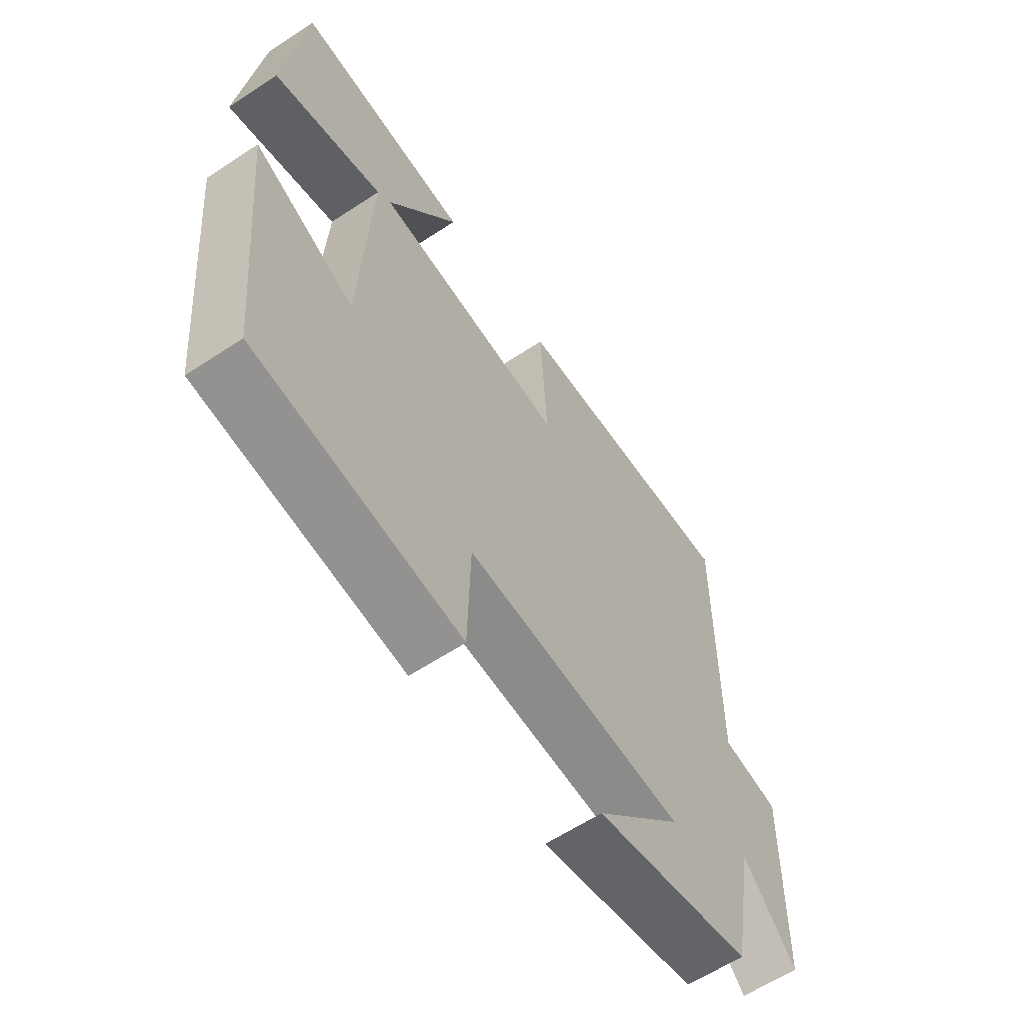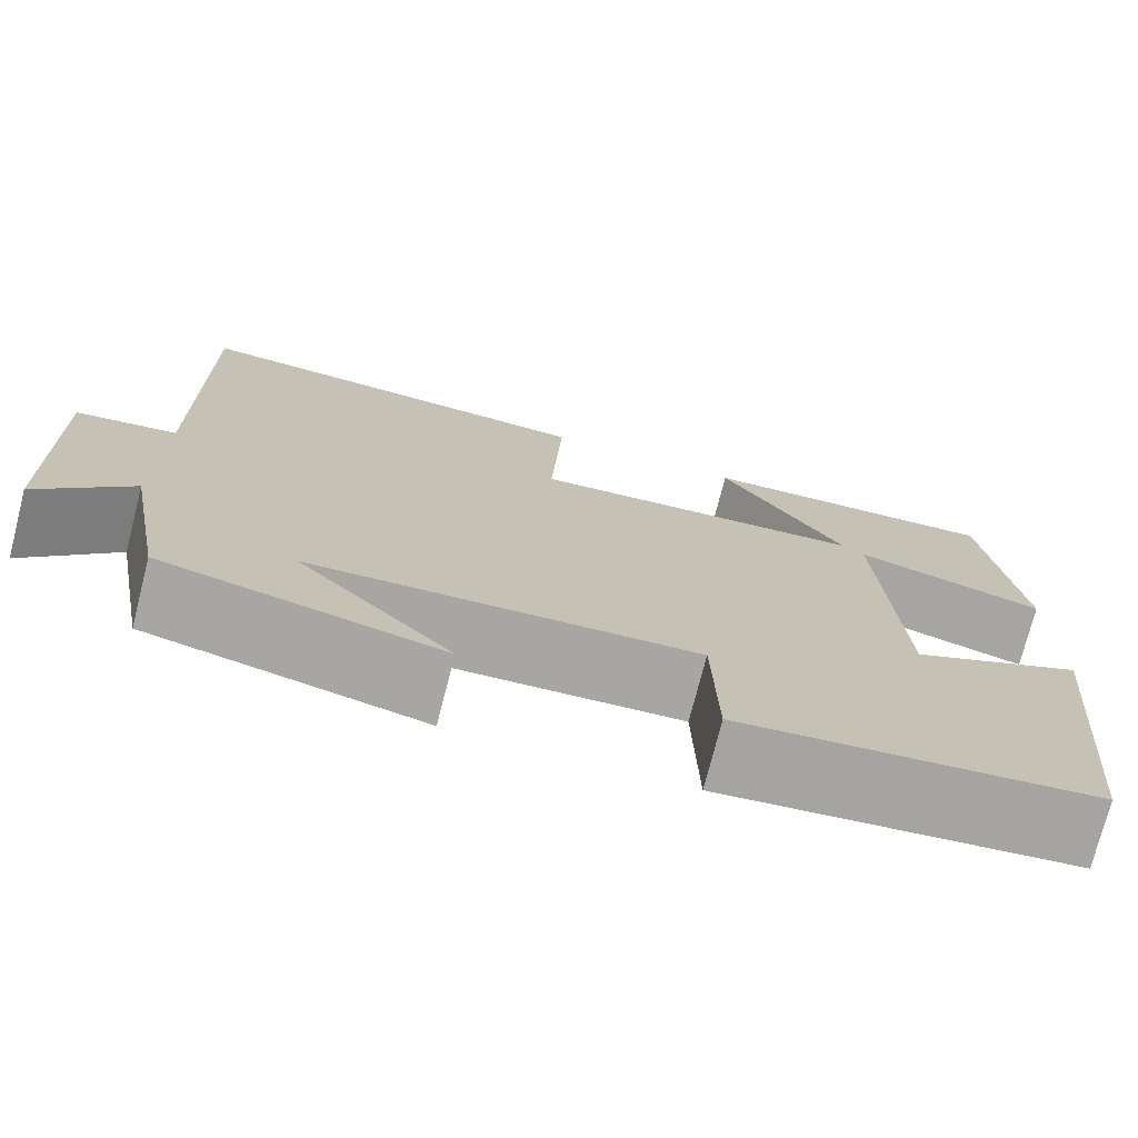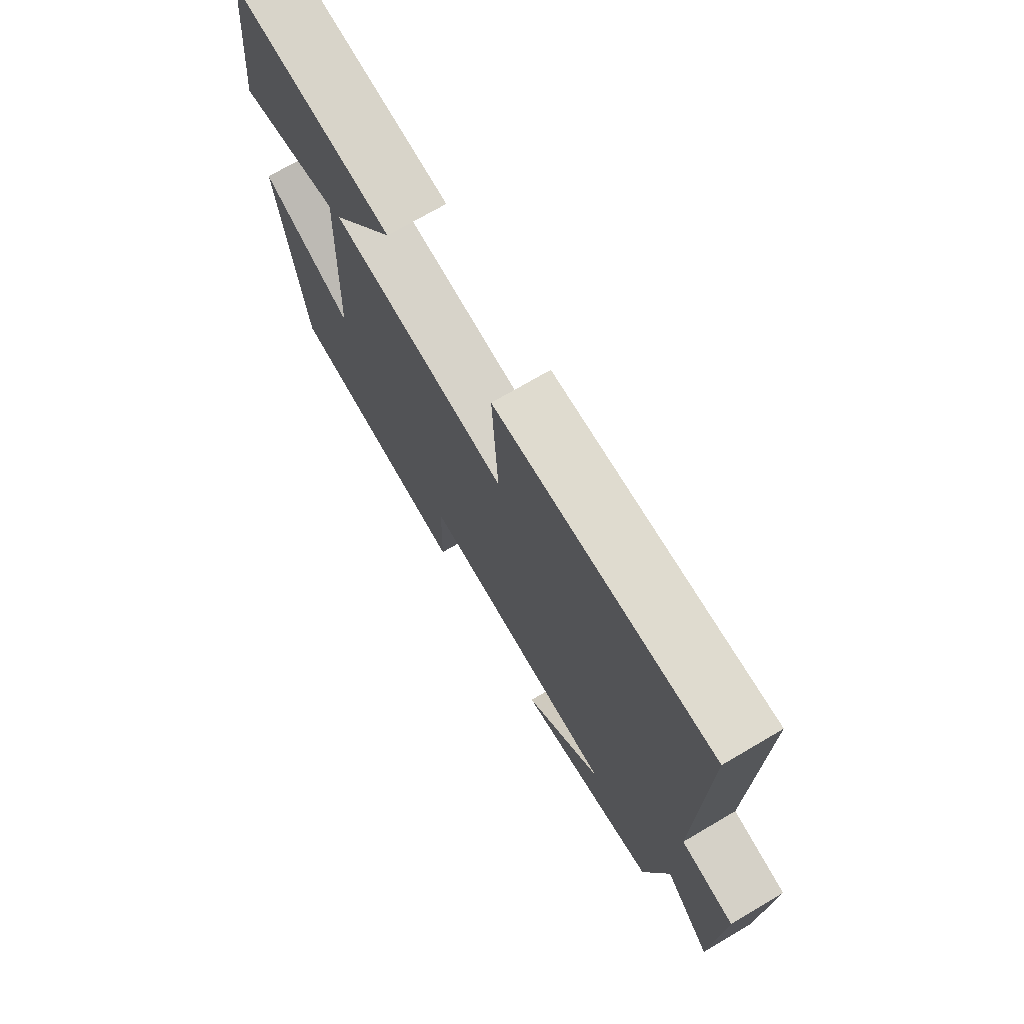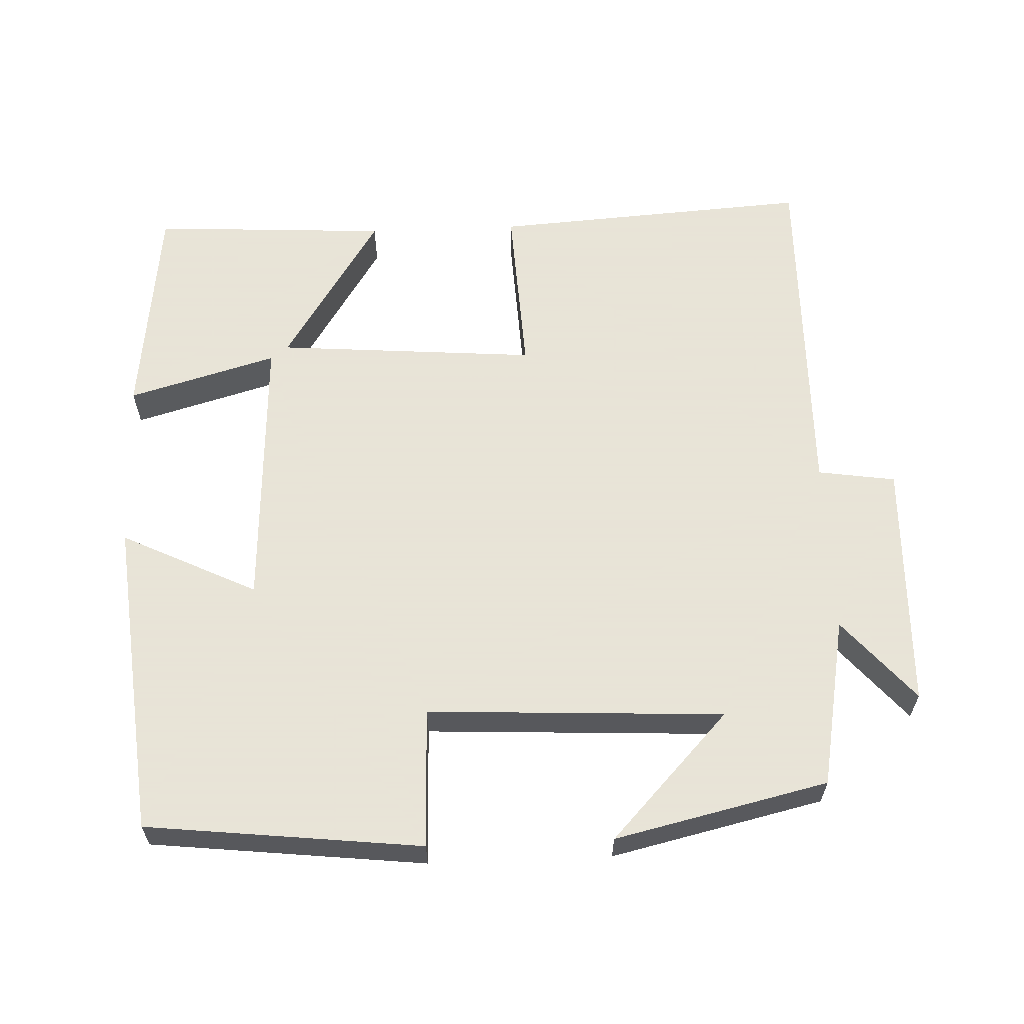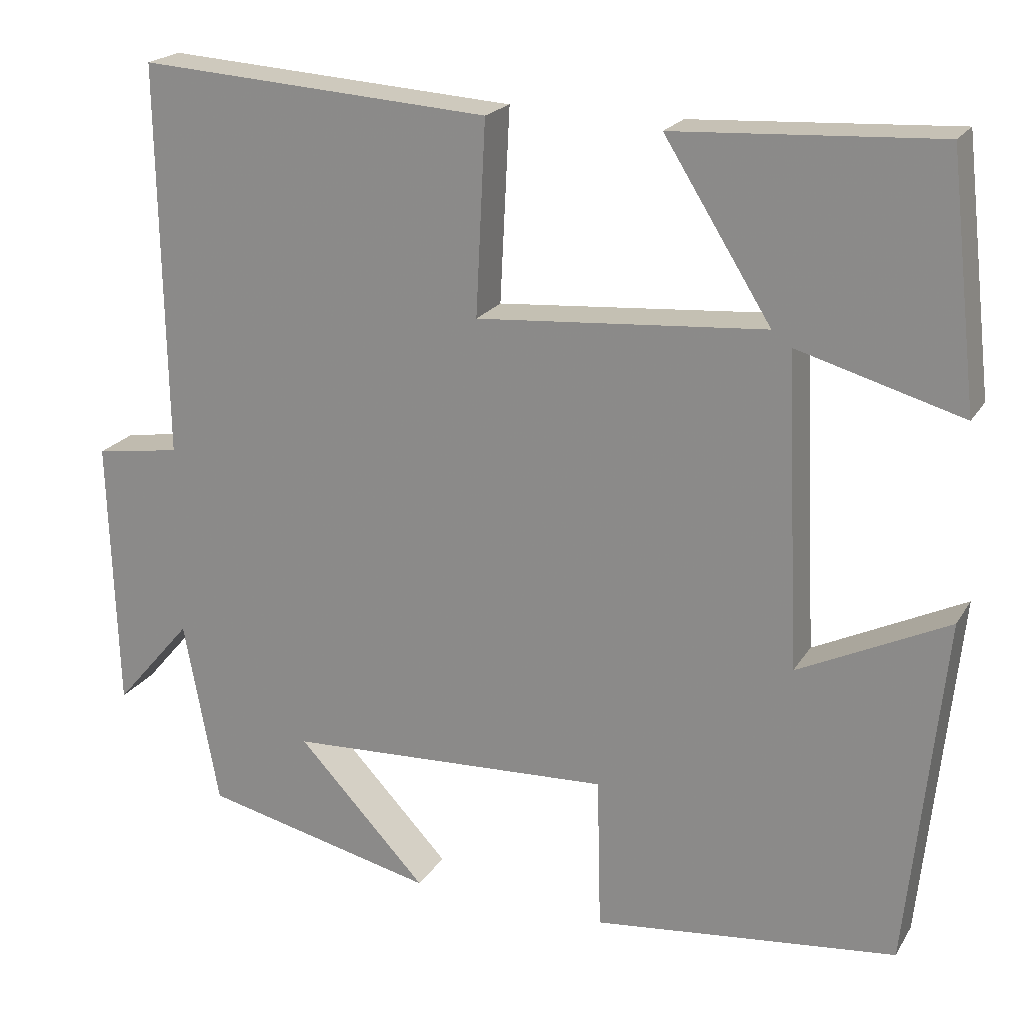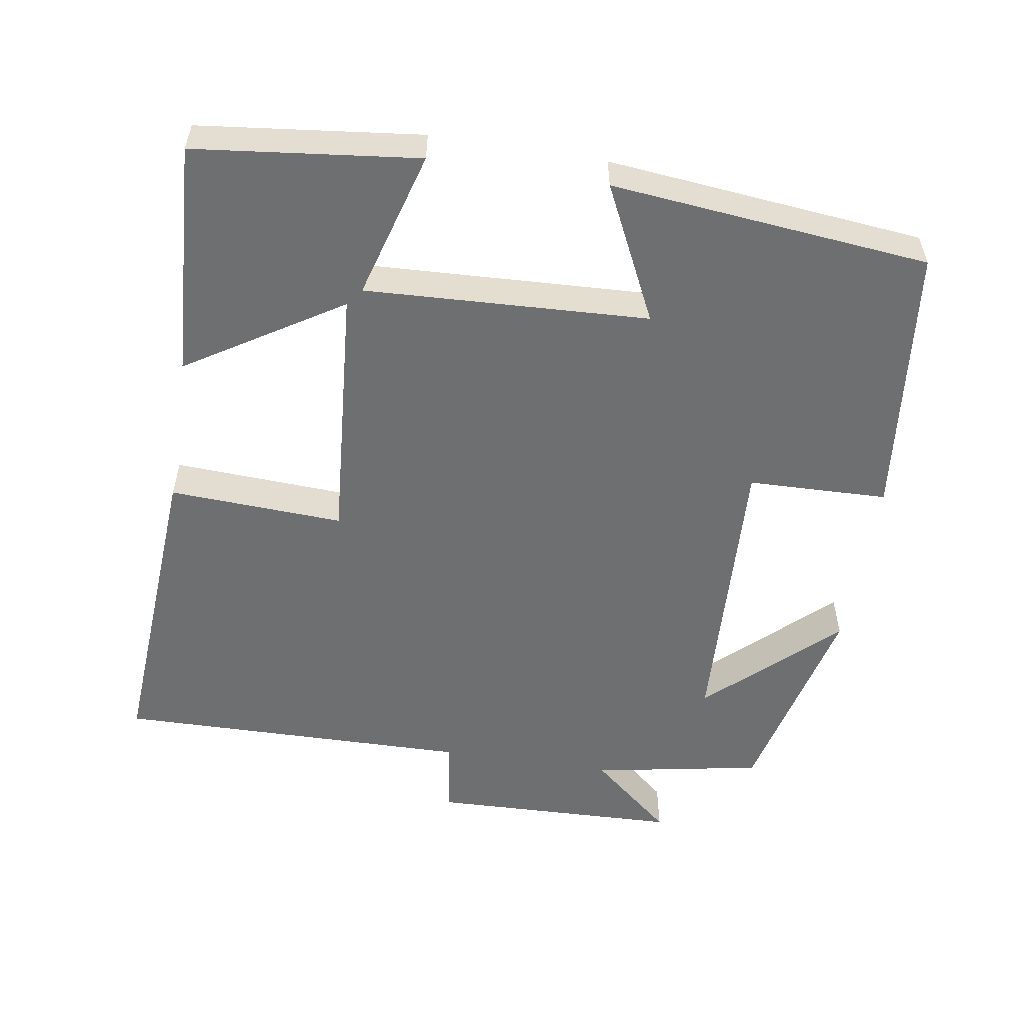
<metadata>
{"format":"obj","ext":"obj","renderer":"f3d","projection":"perspective","resolution":1024,"background":"white","views":[{"elev":-61.6,"azim":123.8,"up":"+Z"},{"elev":-74.7,"azim":-14.3,"up":"+Z"},{"elev":73.0,"azim":-120.4,"up":"+Z"},{"elev":61.4,"azim":177.7,"up":"+Y"},{"elev":20.7,"azim":23.2,"up":"+Z"},{"elev":-54.5,"azim":80.9,"up":"+Y"}]}
</metadata>
<code>
v 0.456 0.07 -0.458
v 0.081 0.07 -0.5
v 0.076 0.07 -0.309
v -0.328 0.07 -0.329
v -0.167 0.07 -0.5
v -0.457 0.07 -0.433
v -0.5 0.07 -0.201
v -0.596 0.07 -0.313
v -0.606 0.07 0.027
v -0.5 0.07 0.043
v -0.507 0.07 0.529
v -0.071 0.07 0.5
v -0.083 0.07 0.262
v 0.273 0.07 0.29
v 0.141 0.07 0.5
v 0.465 0.07 0.518
v 0.5 0.07 0.214
v 0.297 0.07 0.272
v 0.315 0.07 -0.114
v 0.5 0.07 -0.024
v 0.456 0 -0.458
v 0.081 0 -0.5
v 0.076 0 -0.309
v -0.328 0 -0.329
v -0.167 0 -0.5
v -0.457 0 -0.433
v -0.5 0 -0.201
v -0.596 0 -0.313
v -0.606 0 0.027
v -0.5 0 0.043
v -0.507 0 0.529
v -0.071 0 0.5
v -0.083 0 0.262
v 0.273 0 0.29
v 0.141 0 0.5
v 0.465 0 0.518
v 0.5 0 0.214
v 0.297 0 0.272
v 0.315 0 -0.114
v 0.5 0 -0.024
f 19 20 1 2
f 18 19 2 3
f 15 16 17 18
f 14 15 18
f 13 14 18 3
f 10 11 12 13
f 10 13 3 4
f 7 8 9 10
f 7 10 4
f 4 5 6 7
f 22 21 40 39
f 23 22 39 38
f 38 37 36 35
f 38 35 34
f 23 38 34 33
f 33 32 31 30
f 24 23 33 30
f 30 29 28 27
f 24 30 27
f 27 26 25 24
f 1 21 22 2
f 2 22 23 3
f 3 23 24 4
f 4 24 25 5
f 5 25 26 6
f 6 26 27 7
f 7 27 28 8
f 8 28 29 9
f 9 29 30 10
f 10 30 31 11
f 11 31 32 12
f 12 32 33 13
f 13 33 34 14
f 14 34 35 15
f 15 35 36 16
f 16 36 37 17
f 17 37 38 18
f 18 38 39 19
f 19 39 40 20
f 20 40 21 1

</code>
